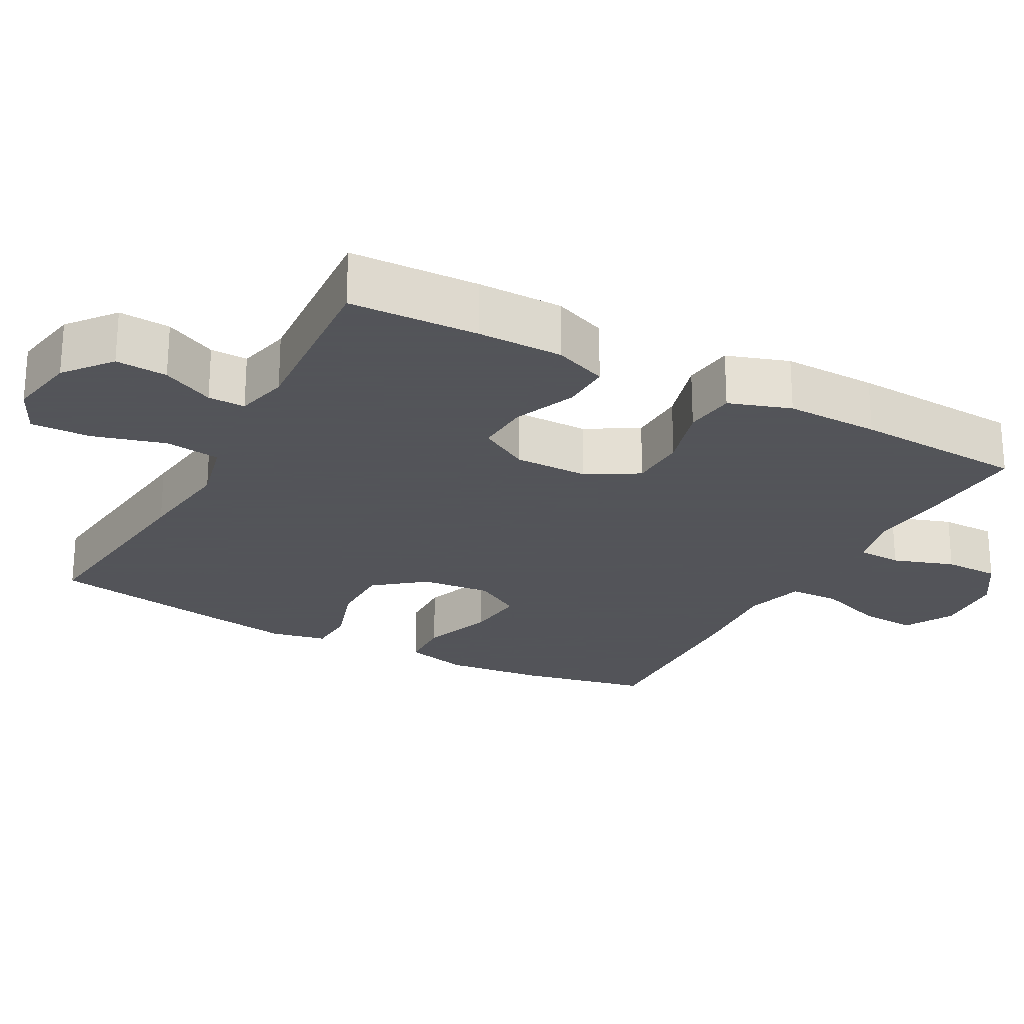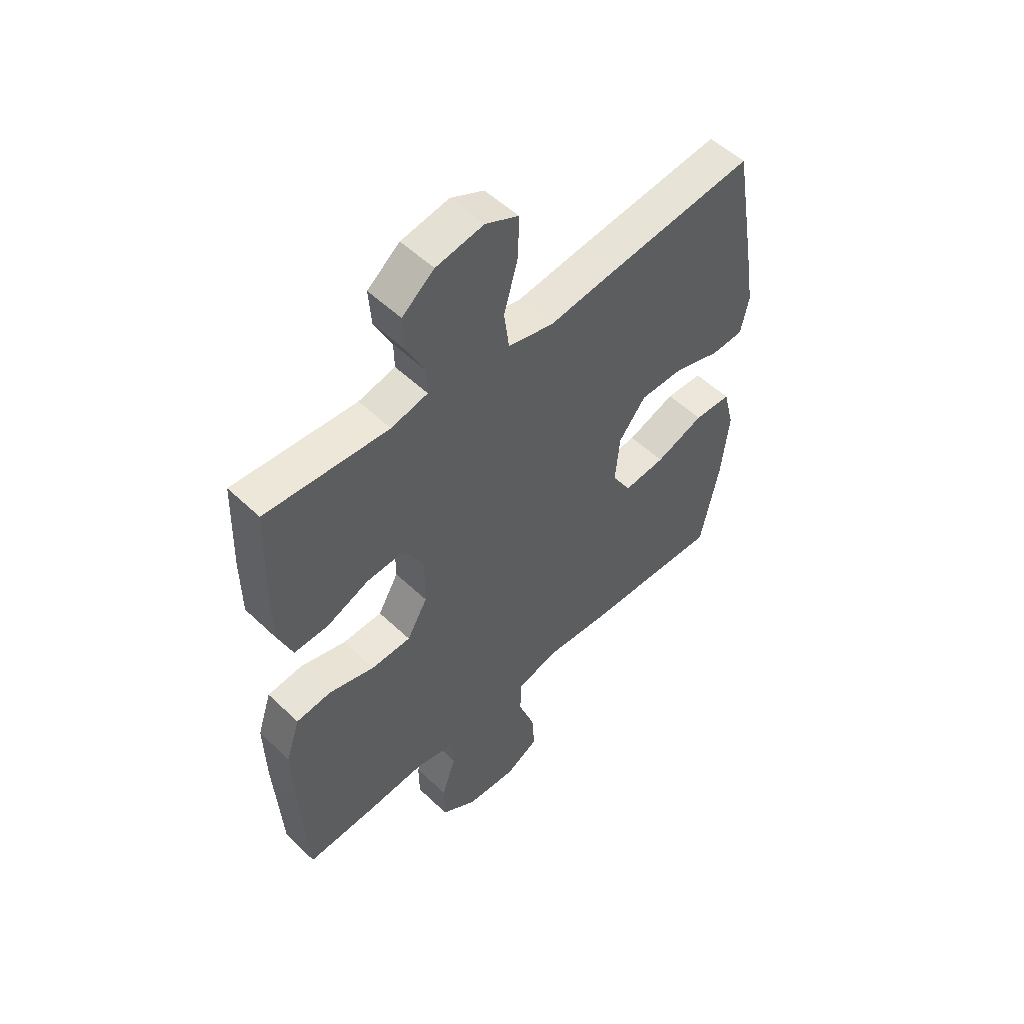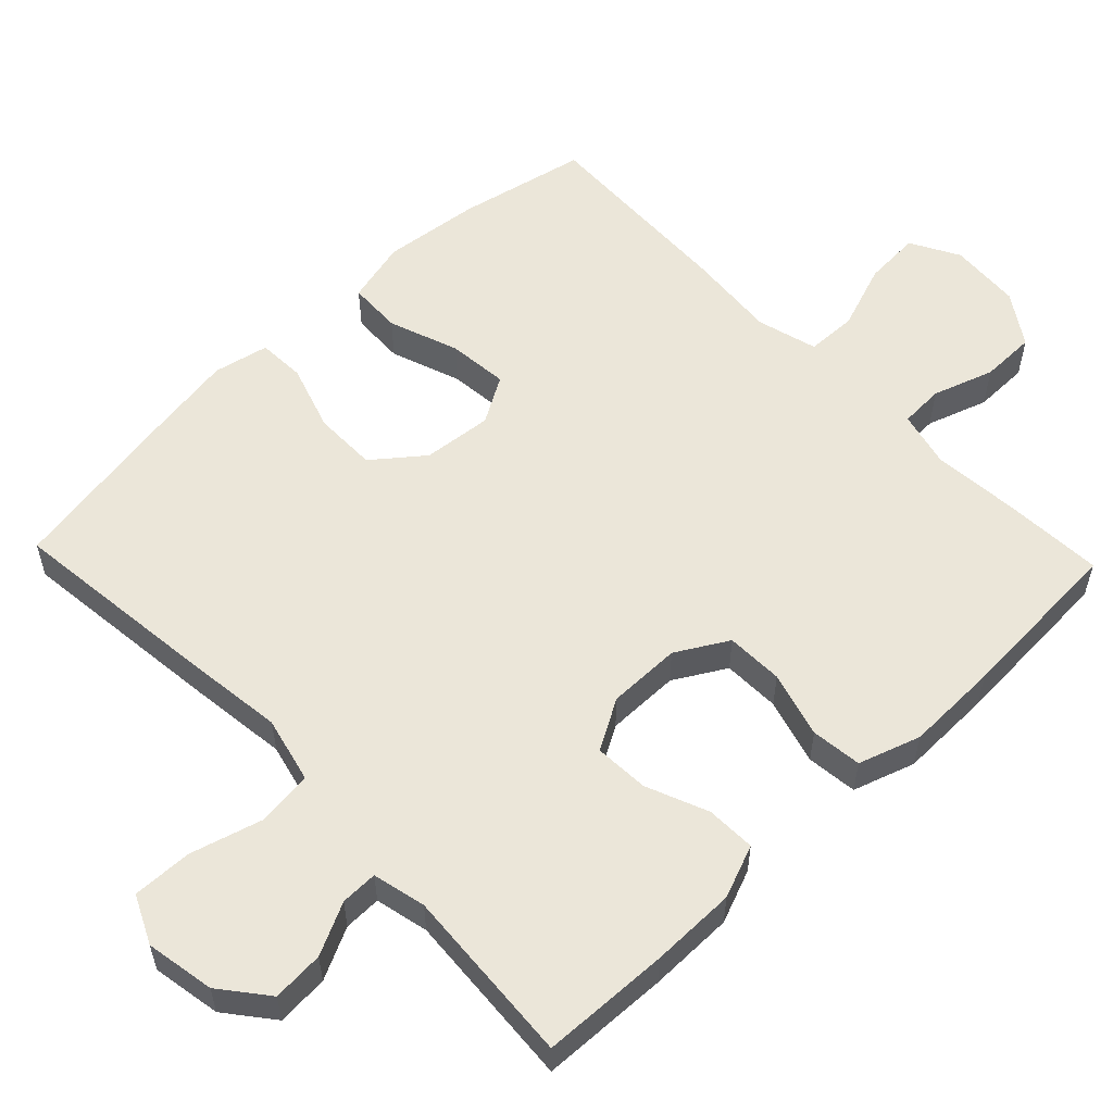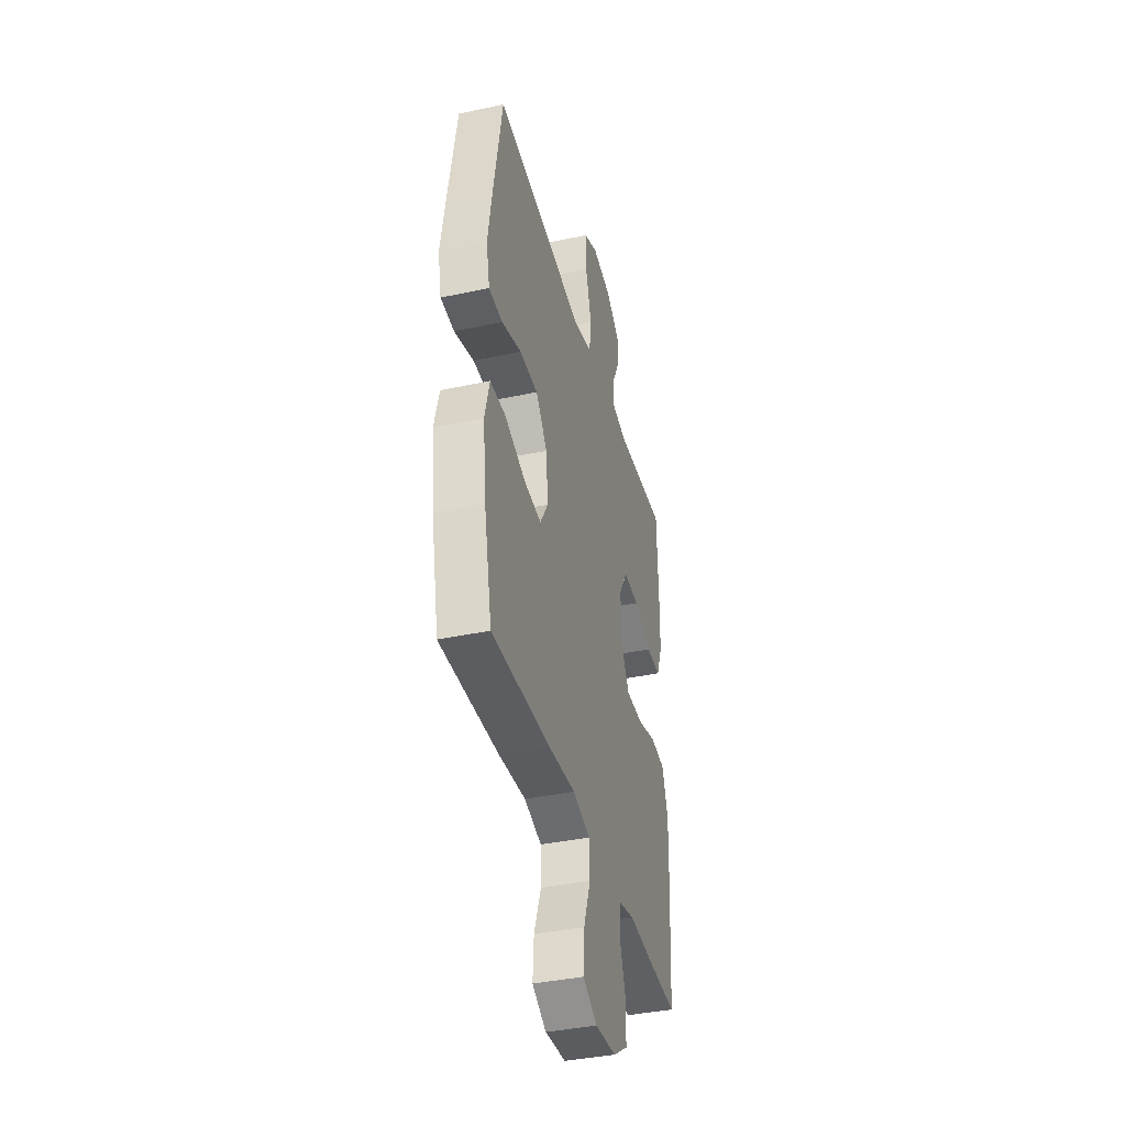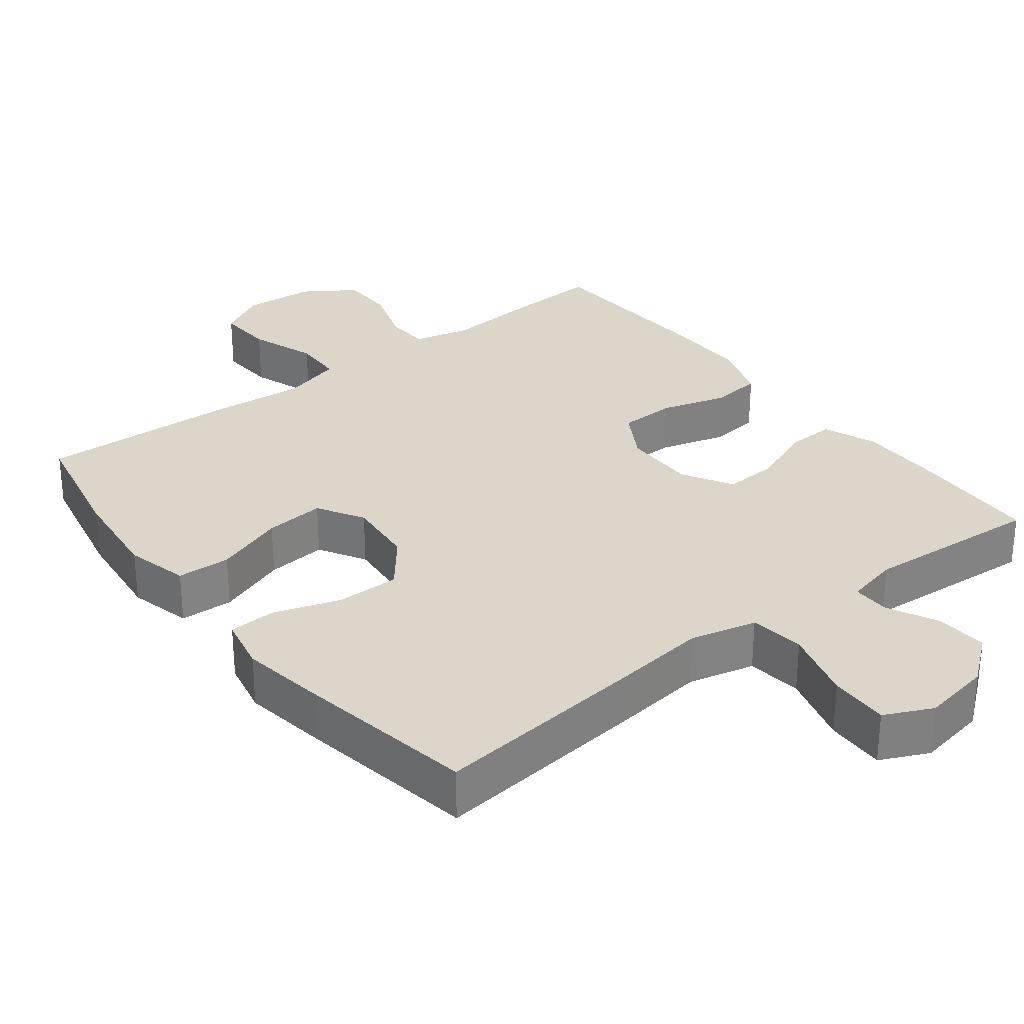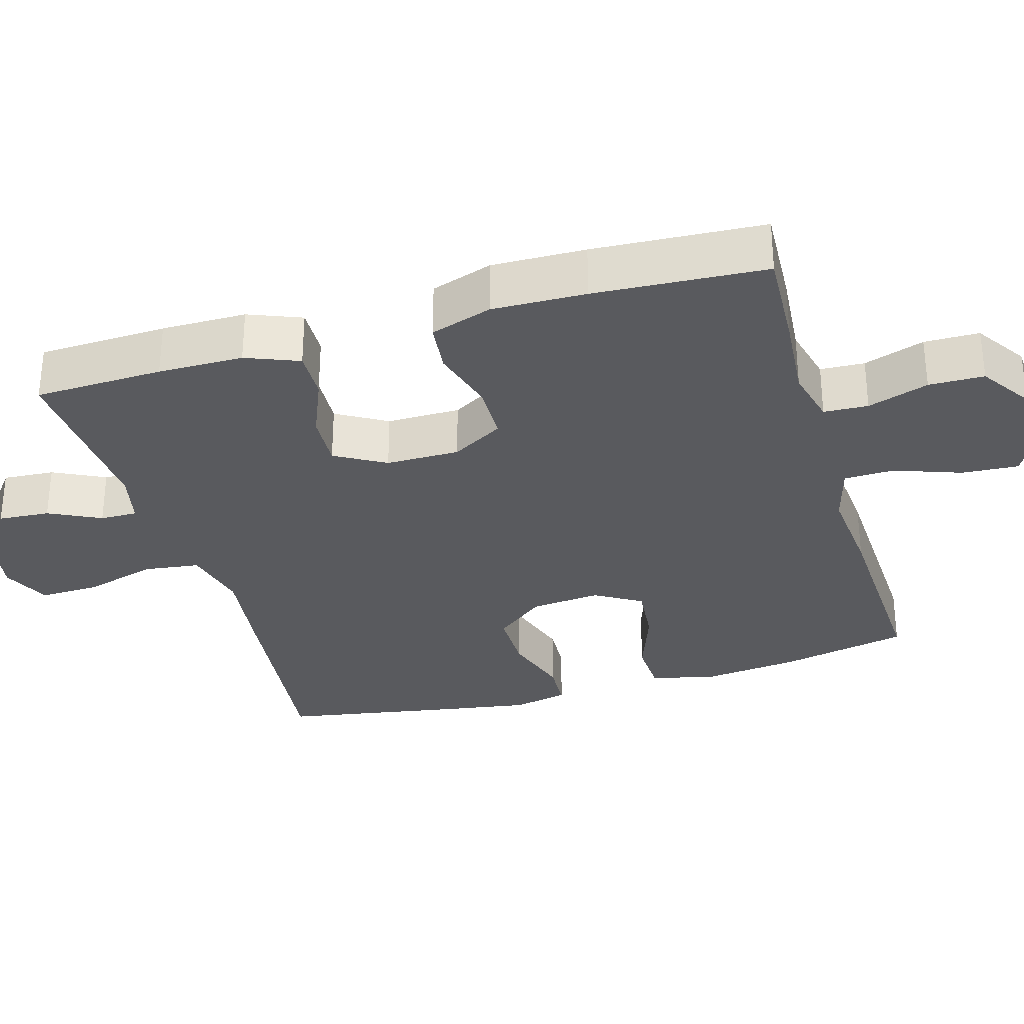
<metadata>
{"format":"obj","ext":"obj","renderer":"f3d","projection":"perspective","resolution":1024,"background":"white","views":[{"elev":-23.9,"azim":61.7,"up":"+Y"},{"elev":53.0,"azim":135.5,"up":"+Z"},{"elev":56.2,"azim":46.3,"up":"+Y"},{"elev":-39.2,"azim":-75.0,"up":"+Z"},{"elev":30.1,"azim":-37.6,"up":"+Y"},{"elev":-31.3,"azim":106.3,"up":"+Y"}]}
</metadata>
<code>
v -0.5 0.07 -0.5
v -0.537 0.07 -0.323
v -0.552 0.07 -0.188
v -0.53 0.07 -0.101
v -0.456 0.07 -0.098
v -0.359 0.07 -0.133
v -0.276 0.07 -0.141
v -0.238 0.07 -0.077
v -0.247 0.07 0.019
v -0.301 0.07 0.087
v -0.388 0.07 0.087
v -0.481 0.07 0.057
v -0.546 0.07 0.06
v -0.562 0.07 0.136
v -0.543 0.07 0.254
v -0.5 0.07 0.5
v -0.209 0.07 0.467
v -0.073 0.07 0.45
v 0.018 0.07 0.472
v 0.028 0.07 0.548
v 0 0.07 0.648
v -0.002 0.07 0.73
v 0.064 0.07 0.761
v 0.159 0.07 0.744
v 0.223 0.07 0.693
v 0.218 0.07 0.622
v 0.183 0.07 0.551
v 0.182 0.07 0.5
v 0.255 0.07 0.483
v 0.5 0.07 0.5
v 0.506 0.07 0.323
v 0.505 0.07 0.206
v 0.476 0.07 0.133
v 0.408 0.07 0.135
v 0.323 0.07 0.17
v 0.248 0.07 0.174
v 0.208 0.07 0.105
v 0.208 0.07 0.004
v 0.249 0.07 -0.067
v 0.328 0.07 -0.069
v 0.419 0.07 -0.043
v 0.489 0.07 -0.051
v 0.517 0.07 -0.136
v 0.514 0.07 -0.265
v 0.5 0.07 -0.5
v 0.362 0.07 -0.493
v 0.243 0.07 -0.483
v 0.165 0.07 -0.502
v 0.162 0.07 -0.563
v 0.19 0.07 -0.647
v 0.189 0.07 -0.723
v 0.118 0.07 -0.77
v 0.019 0.07 -0.777
v -0.048 0.07 -0.74
v -0.043 0.07 -0.662
v -0.01 0.07 -0.57
v -0.012 0.07 -0.501
v -0.095 0.07 -0.478
v -0.223 0.07 -0.489
v -0.5 0 -0.5
v -0.537 0 -0.323
v -0.552 0 -0.188
v -0.53 0 -0.101
v -0.456 0 -0.098
v -0.359 0 -0.133
v -0.276 0 -0.141
v -0.238 0 -0.077
v -0.247 0 0.019
v -0.301 0 0.087
v -0.388 0 0.087
v -0.481 0 0.057
v -0.546 0 0.06
v -0.562 0 0.136
v -0.543 0 0.254
v -0.5 0 0.5
v -0.209 0 0.467
v -0.073 0 0.45
v 0.018 0 0.472
v 0.028 0 0.548
v 0 0 0.648
v -0.002 0 0.73
v 0.064 0 0.761
v 0.159 0 0.744
v 0.223 0 0.693
v 0.218 0 0.622
v 0.183 0 0.551
v 0.182 0 0.5
v 0.255 0 0.483
v 0.5 0 0.5
v 0.506 0 0.323
v 0.505 0 0.206
v 0.476 0 0.133
v 0.408 0 0.135
v 0.323 0 0.17
v 0.248 0 0.174
v 0.208 0 0.105
v 0.208 0 0.004
v 0.249 0 -0.067
v 0.328 0 -0.069
v 0.419 0 -0.043
v 0.489 0 -0.051
v 0.517 0 -0.136
v 0.514 0 -0.265
v 0.5 0 -0.5
v 0.362 0 -0.493
v 0.243 0 -0.483
v 0.165 0 -0.502
v 0.162 0 -0.563
v 0.19 0 -0.647
v 0.189 0 -0.723
v 0.118 0 -0.77
v 0.019 0 -0.777
v -0.048 0 -0.74
v -0.043 0 -0.662
v -0.01 0 -0.57
v -0.012 0 -0.501
v -0.095 0 -0.478
v -0.223 0 -0.489
f 58 59 1 2
f 57 58 2 3
f 53 54 55 56
f 53 56 57
f 52 53 57
f 49 50 51 52
f 48 49 52 57
f 47 48 57 3
f 40 41 42 43
f 39 40 43 44
f 32 33 34 35
f 32 35 36
f 29 30 31 32
f 28 29 32 36
f 24 25 26 27
f 24 27 28
f 23 24 28
f 20 21 22 23
f 19 20 23 28
f 18 19 28 36
f 11 12 13 14
f 10 11 14 15
f 3 4 5 6
f 3 6 7
f 47 3 7
f 46 47 7 8
f 39 44 45 46
f 38 39 46 8
f 37 38 8 9
f 36 37 9 10
f 16 17 18 36
f 10 15 16 36
f 61 60 118 117
f 62 61 117 116
f 115 114 113 112
f 116 115 112
f 116 112 111
f 111 110 109 108
f 116 111 108 107
f 62 116 107 106
f 102 101 100 99
f 103 102 99 98
f 94 93 92 91
f 95 94 91
f 91 90 89 88
f 95 91 88 87
f 86 85 84 83
f 87 86 83
f 87 83 82
f 82 81 80 79
f 87 82 79 78
f 95 87 78 77
f 73 72 71 70
f 74 73 70 69
f 65 64 63 62
f 66 65 62
f 66 62 106
f 67 66 106 105
f 105 104 103 98
f 67 105 98 97
f 68 67 97 96
f 69 68 96 95
f 95 77 76 75
f 95 75 74 69
f 1 60 61 2
f 2 61 62 3
f 3 62 63 4
f 4 63 64 5
f 5 64 65 6
f 6 65 66 7
f 7 66 67 8
f 8 67 68 9
f 9 68 69 10
f 10 69 70 11
f 11 70 71 12
f 12 71 72 13
f 13 72 73 14
f 14 73 74 15
f 15 74 75 16
f 16 75 76 17
f 17 76 77 18
f 18 77 78 19
f 19 78 79 20
f 20 79 80 21
f 21 80 81 22
f 22 81 82 23
f 23 82 83 24
f 24 83 84 25
f 25 84 85 26
f 26 85 86 27
f 27 86 87 28
f 28 87 88 29
f 29 88 89 30
f 30 89 90 31
f 31 90 91 32
f 32 91 92 33
f 33 92 93 34
f 34 93 94 35
f 35 94 95 36
f 36 95 96 37
f 37 96 97 38
f 38 97 98 39
f 39 98 99 40
f 40 99 100 41
f 41 100 101 42
f 42 101 102 43
f 43 102 103 44
f 44 103 104 45
f 45 104 105 46
f 46 105 106 47
f 47 106 107 48
f 48 107 108 49
f 49 108 109 50
f 50 109 110 51
f 51 110 111 52
f 52 111 112 53
f 53 112 113 54
f 54 113 114 55
f 55 114 115 56
f 56 115 116 57
f 57 116 117 58
f 58 117 118 59
f 59 118 60 1

</code>
